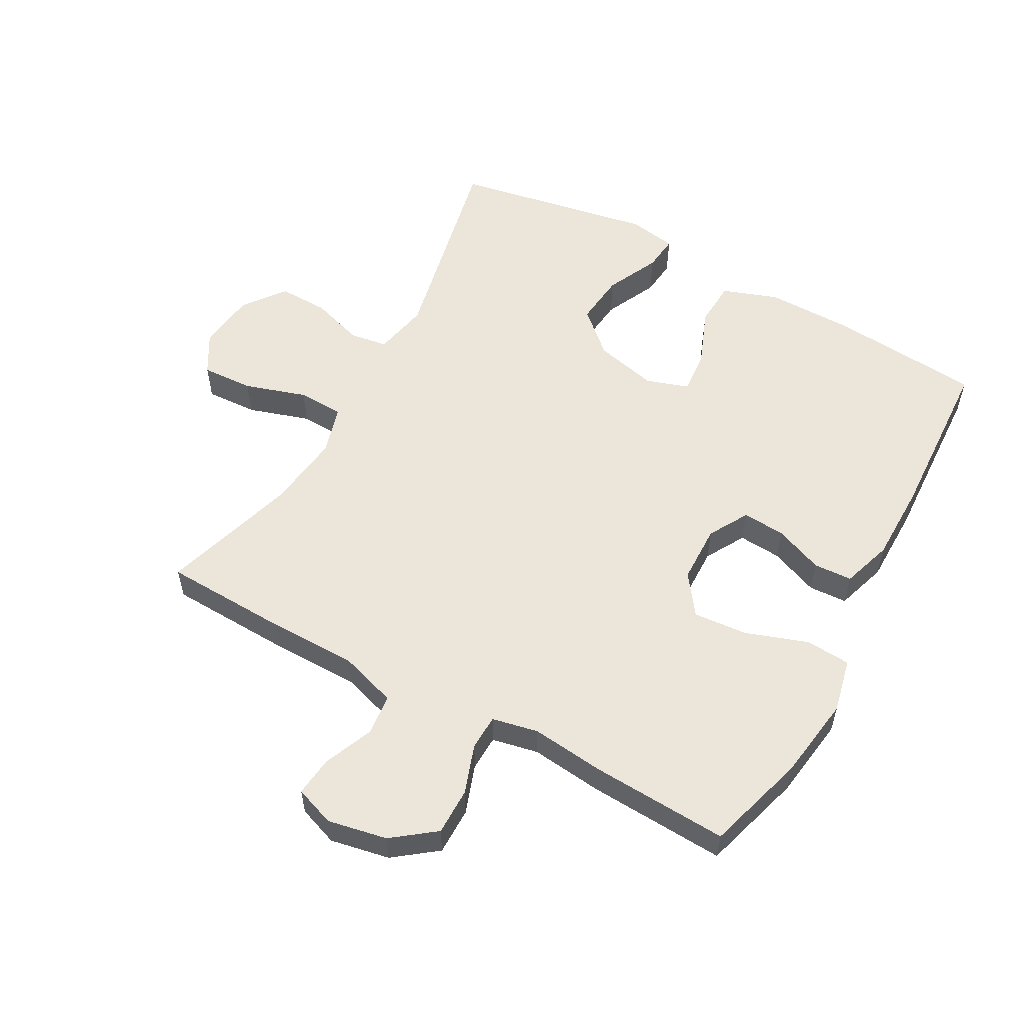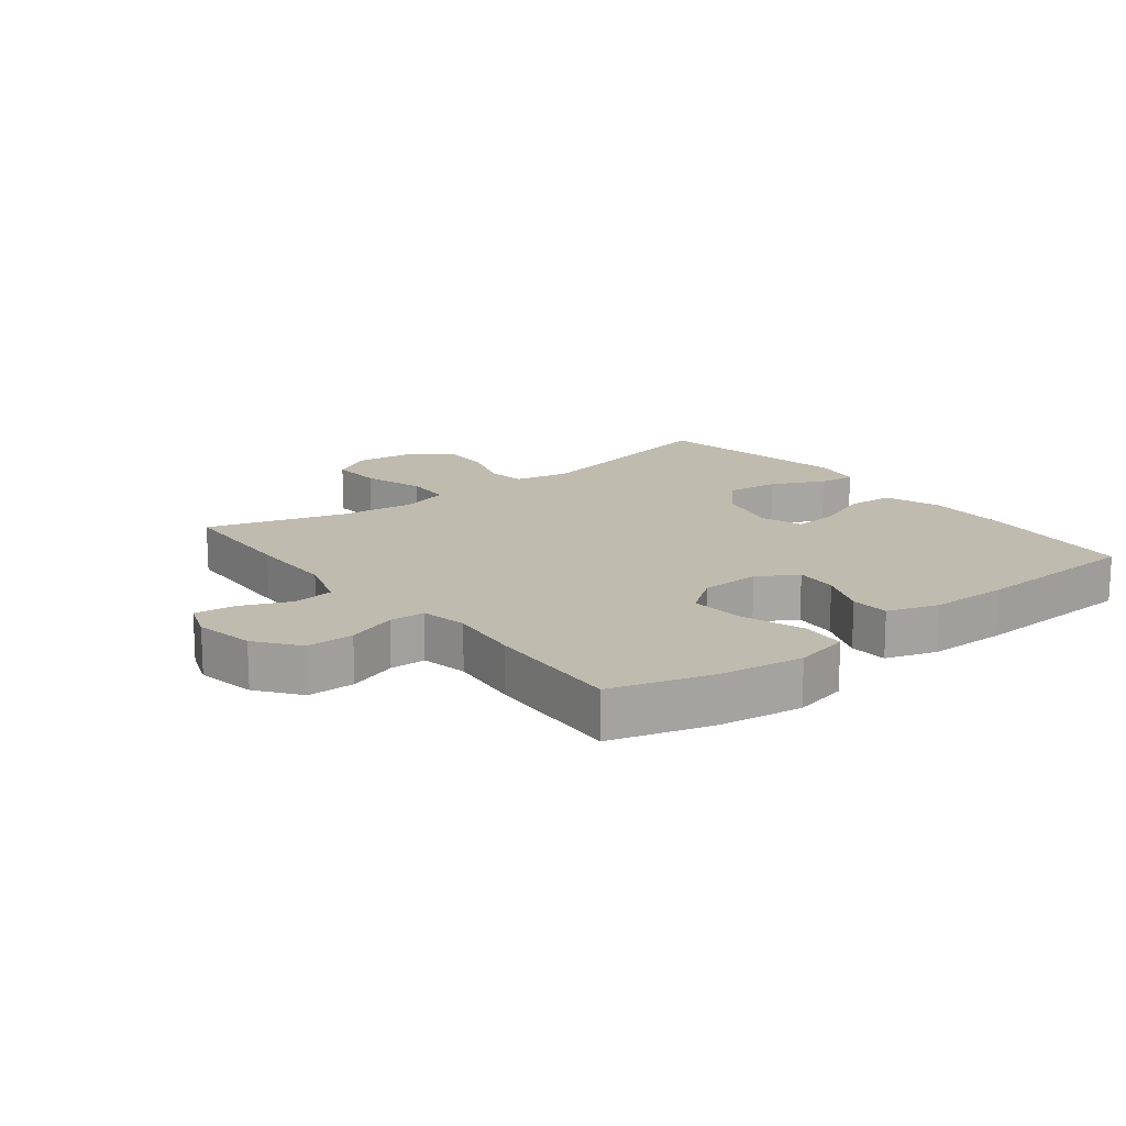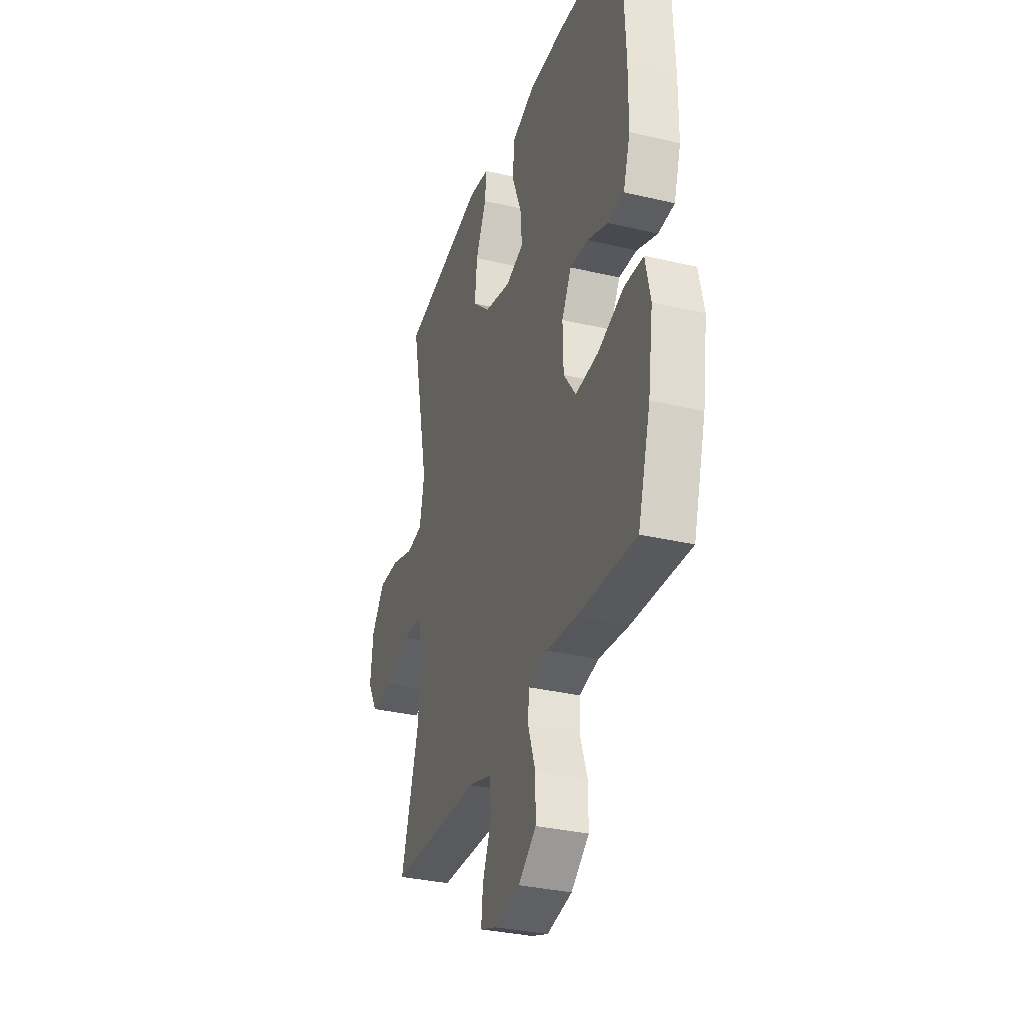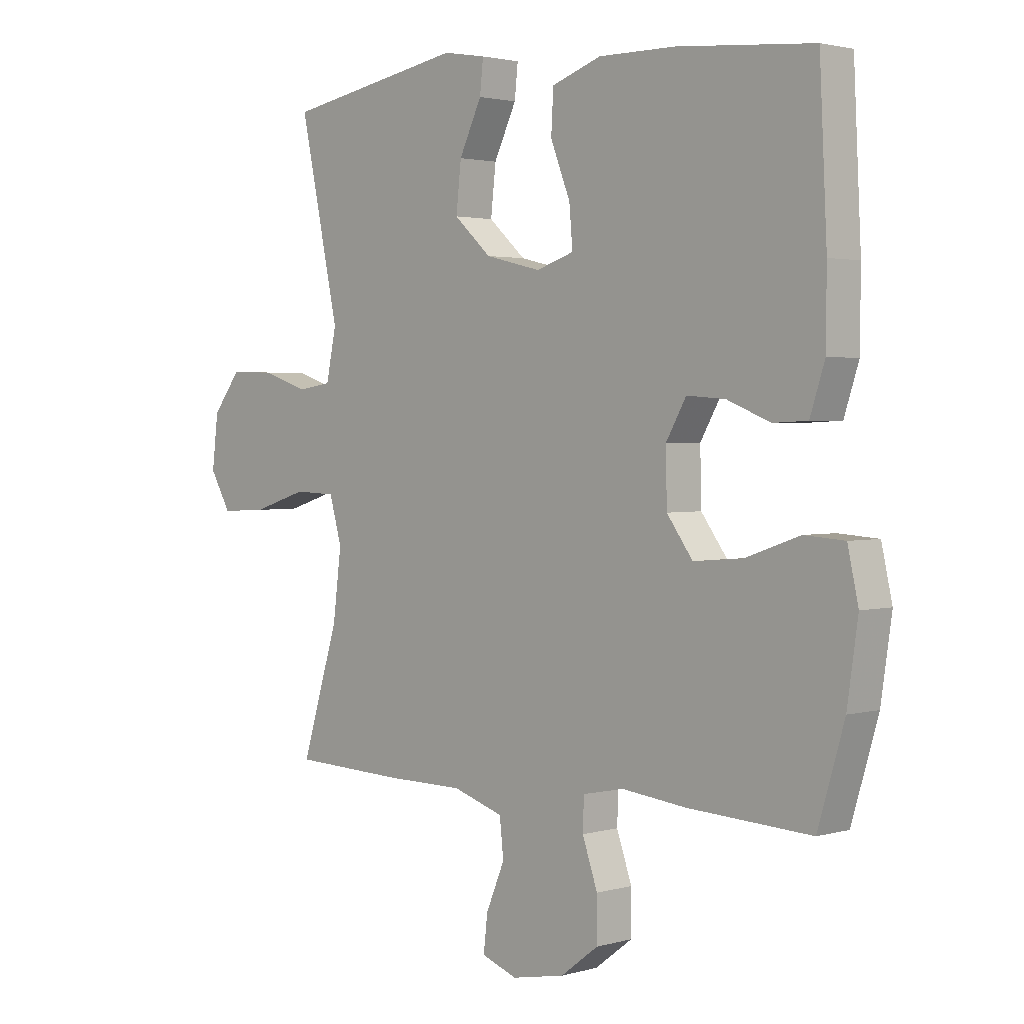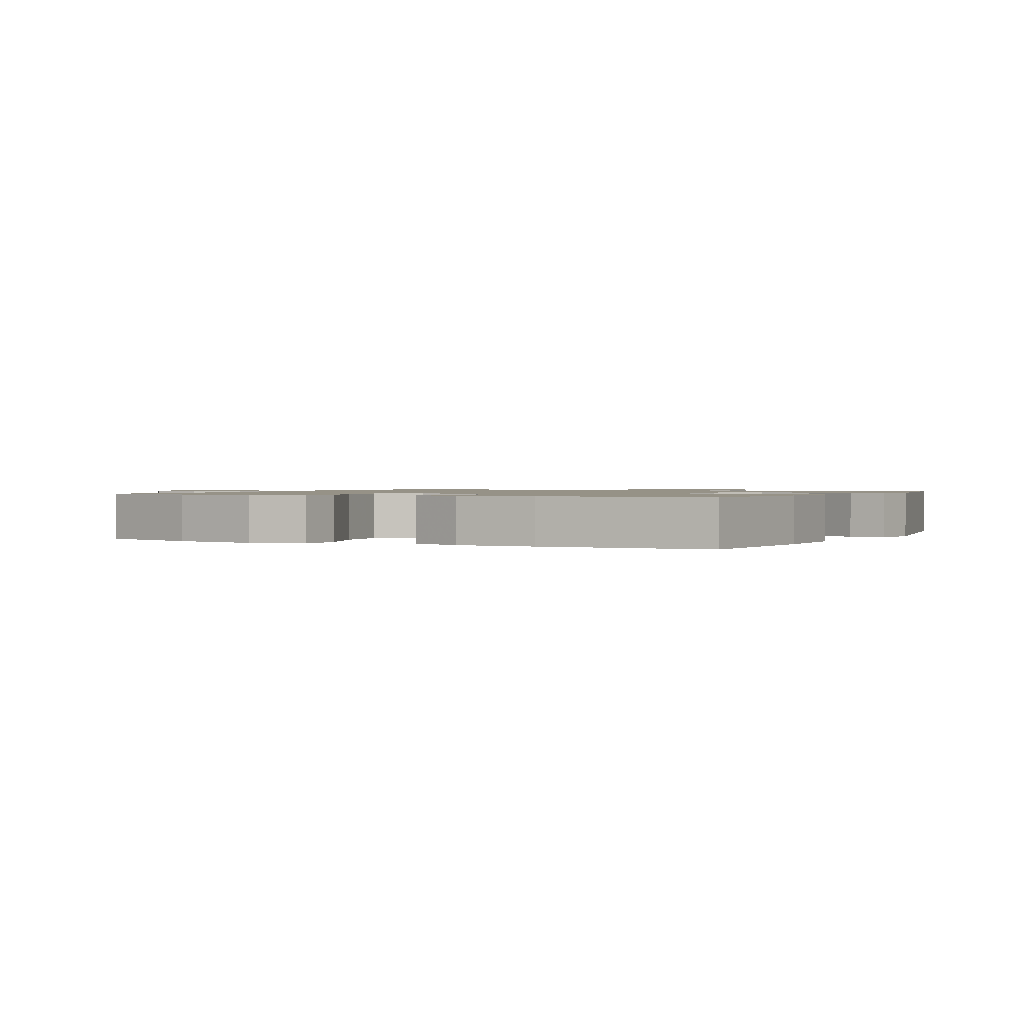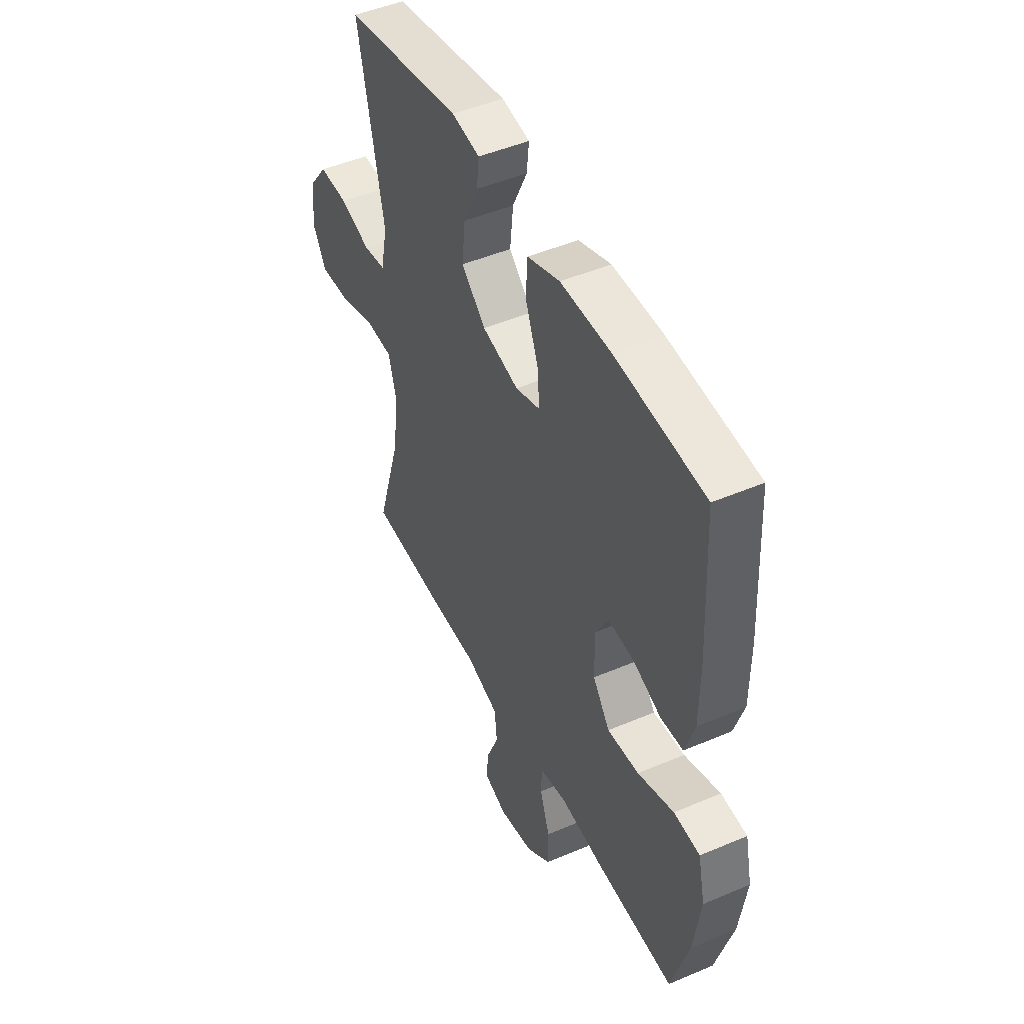
<metadata>
{"format":"obj","ext":"obj","renderer":"f3d","projection":"perspective","resolution":1024,"background":"white","views":[{"elev":55.7,"azim":-151.2,"up":"+Y"},{"elev":16.0,"azim":-128.0,"up":"+Y"},{"elev":-32.8,"azim":-108.1,"up":"+Z"},{"elev":2.2,"azim":-134.8,"up":"+Z"},{"elev":1.1,"azim":-63.2,"up":"+Y"},{"elev":47.5,"azim":-115.7,"up":"+Z"}]}
</metadata>
<code>
v -0.5 0.07 -0.5
v -0.547 0.07 -0.341
v -0.566 0.07 -0.209
v -0.547 0.07 -0.123
v -0.476 0.07 -0.118
v -0.378 0.07 -0.152
v -0.292 0.07 -0.159
v -0.246 0.07 -0.096
v -0.244 0.07 -0.003
v -0.28 0.07 0.06
v -0.348 0.07 0.055
v -0.425 0.07 0.024
v -0.486 0.07 0.027
v -0.512 0.07 0.107
v -0.513 0.07 0.231
v -0.5 0.07 0.5
v -0.259 0.07 0.521
v -0.122 0.07 0.522
v -0.034 0.07 0.491
v -0.03 0.07 0.418
v -0.065 0.07 0.329
v -0.071 0.07 0.259
v -0.004 0.07 0.237
v 0.095 0.07 0.261
v 0.161 0.07 0.321
v 0.152 0.07 0.404
v 0.112 0.07 0.488
v 0.106 0.07 0.545
v 0.182 0.07 0.558
v 0.5 0.07 0.5
v 0.43 0.07 0.17
v 0.448 0.07 0.083
v 0.508 0.07 0.074
v 0.591 0.07 0.101
v 0.67 0.07 0.103
v 0.72 0.07 0.038
v 0.731 0.07 -0.055
v 0.694 0.07 -0.119
v 0.612 0.07 -0.115
v 0.514 0.07 -0.084
v 0.441 0.07 -0.087
v 0.419 0.07 -0.165
v 0.434 0.07 -0.284
v 0.5 0.07 -0.5
v 0.3 0.07 -0.508
v 0.162 0.07 -0.509
v 0.072 0.07 -0.538
v 0.065 0.07 -0.603
v 0.098 0.07 -0.682
v 0.105 0.07 -0.745
v 0.042 0.07 -0.768
v -0.052 0.07 -0.75
v -0.119 0.07 -0.699
v -0.119 0.07 -0.624
v -0.092 0.07 -0.546
v -0.094 0.07 -0.49
v -0.167 0.07 -0.475
v -0.281 0.07 -0.488
v -0.5 0 -0.5
v -0.547 0 -0.341
v -0.566 0 -0.209
v -0.547 0 -0.123
v -0.476 0 -0.118
v -0.378 0 -0.152
v -0.292 0 -0.159
v -0.246 0 -0.096
v -0.244 0 -0.003
v -0.28 0 0.06
v -0.348 0 0.055
v -0.425 0 0.024
v -0.486 0 0.027
v -0.512 0 0.107
v -0.513 0 0.231
v -0.5 0 0.5
v -0.259 0 0.521
v -0.122 0 0.522
v -0.034 0 0.491
v -0.03 0 0.418
v -0.065 0 0.329
v -0.071 0 0.259
v -0.004 0 0.237
v 0.095 0 0.261
v 0.161 0 0.321
v 0.152 0 0.404
v 0.112 0 0.488
v 0.106 0 0.545
v 0.182 0 0.558
v 0.5 0 0.5
v 0.43 0 0.17
v 0.448 0 0.083
v 0.508 0 0.074
v 0.591 0 0.101
v 0.67 0 0.103
v 0.72 0 0.038
v 0.731 0 -0.055
v 0.694 0 -0.119
v 0.612 0 -0.115
v 0.514 0 -0.084
v 0.441 0 -0.087
v 0.419 0 -0.165
v 0.434 0 -0.284
v 0.5 0 -0.5
v 0.3 0 -0.508
v 0.162 0 -0.509
v 0.072 0 -0.538
v 0.065 0 -0.603
v 0.098 0 -0.682
v 0.105 0 -0.745
v 0.042 0 -0.768
v -0.052 0 -0.75
v -0.119 0 -0.699
v -0.119 0 -0.624
v -0.092 0 -0.546
v -0.094 0 -0.49
v -0.167 0 -0.475
v -0.281 0 -0.488
f 57 58 1 2
f 56 57 2 3
f 52 53 54 55
f 52 55 56
f 51 52 56
f 48 49 50 51
f 47 48 51 56
f 46 47 56 3
f 43 44 45 46
f 42 43 46 3
f 37 38 39 40
f 37 40 41
f 36 37 41
f 33 34 35 36
f 32 33 36 41
f 31 32 41 42
f 29 30 31
f 26 27 28 29
f 25 26 29 31
f 24 25 31 42
f 18 19 20 21
f 18 21 22
f 17 18 22
f 16 17 22
f 15 16 22
f 14 15 22 23
f 11 12 13 14
f 10 11 14 23
f 3 4 5 6
f 3 6 7
f 42 3 7
f 24 42 7 8
f 9 10 23 24
f 8 9 24
f 60 59 116 115
f 61 60 115 114
f 113 112 111 110
f 114 113 110
f 114 110 109
f 109 108 107 106
f 114 109 106 105
f 61 114 105 104
f 104 103 102 101
f 61 104 101 100
f 98 97 96 95
f 99 98 95
f 99 95 94
f 94 93 92 91
f 99 94 91 90
f 100 99 90 89
f 89 88 87
f 87 86 85 84
f 89 87 84 83
f 100 89 83 82
f 79 78 77 76
f 80 79 76
f 80 76 75
f 80 75 74
f 80 74 73
f 81 80 73 72
f 72 71 70 69
f 81 72 69 68
f 64 63 62 61
f 65 64 61
f 65 61 100
f 66 65 100 82
f 82 81 68 67
f 82 67 66
f 1 59 60 2
f 2 60 61 3
f 3 61 62 4
f 4 62 63 5
f 5 63 64 6
f 6 64 65 7
f 7 65 66 8
f 8 66 67 9
f 9 67 68 10
f 10 68 69 11
f 11 69 70 12
f 12 70 71 13
f 13 71 72 14
f 14 72 73 15
f 15 73 74 16
f 16 74 75 17
f 17 75 76 18
f 18 76 77 19
f 19 77 78 20
f 20 78 79 21
f 21 79 80 22
f 22 80 81 23
f 23 81 82 24
f 24 82 83 25
f 25 83 84 26
f 26 84 85 27
f 27 85 86 28
f 28 86 87 29
f 29 87 88 30
f 30 88 89 31
f 31 89 90 32
f 32 90 91 33
f 33 91 92 34
f 34 92 93 35
f 35 93 94 36
f 36 94 95 37
f 37 95 96 38
f 38 96 97 39
f 39 97 98 40
f 40 98 99 41
f 41 99 100 42
f 42 100 101 43
f 43 101 102 44
f 44 102 103 45
f 45 103 104 46
f 46 104 105 47
f 47 105 106 48
f 48 106 107 49
f 49 107 108 50
f 50 108 109 51
f 51 109 110 52
f 52 110 111 53
f 53 111 112 54
f 54 112 113 55
f 55 113 114 56
f 56 114 115 57
f 57 115 116 58
f 58 116 59 1

</code>
